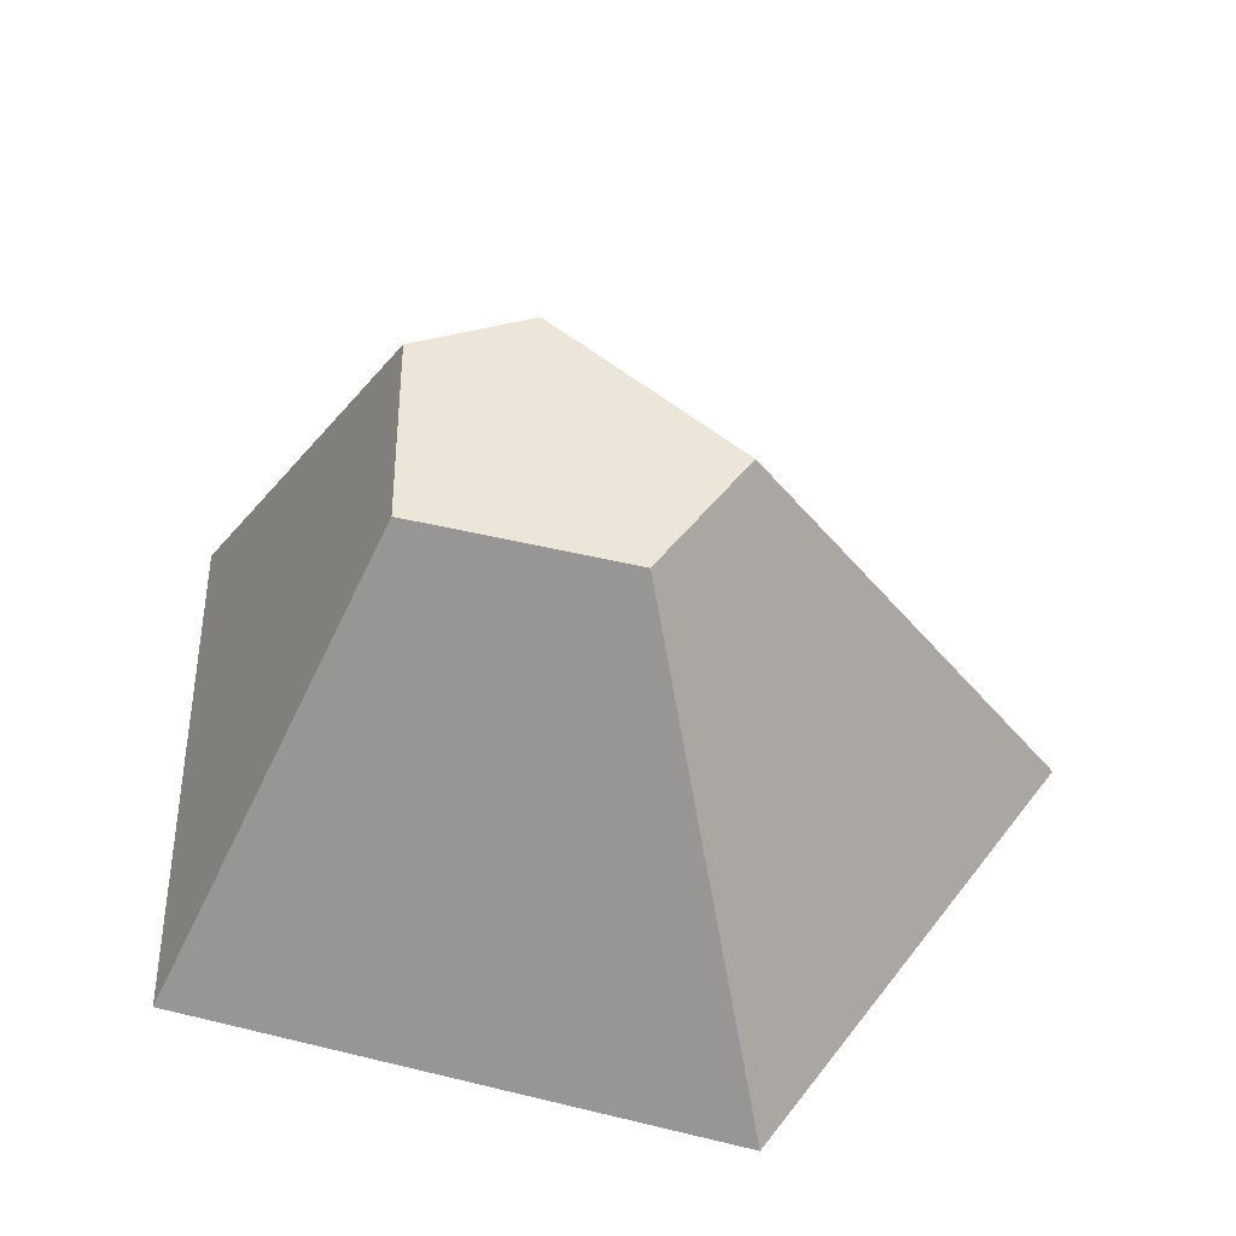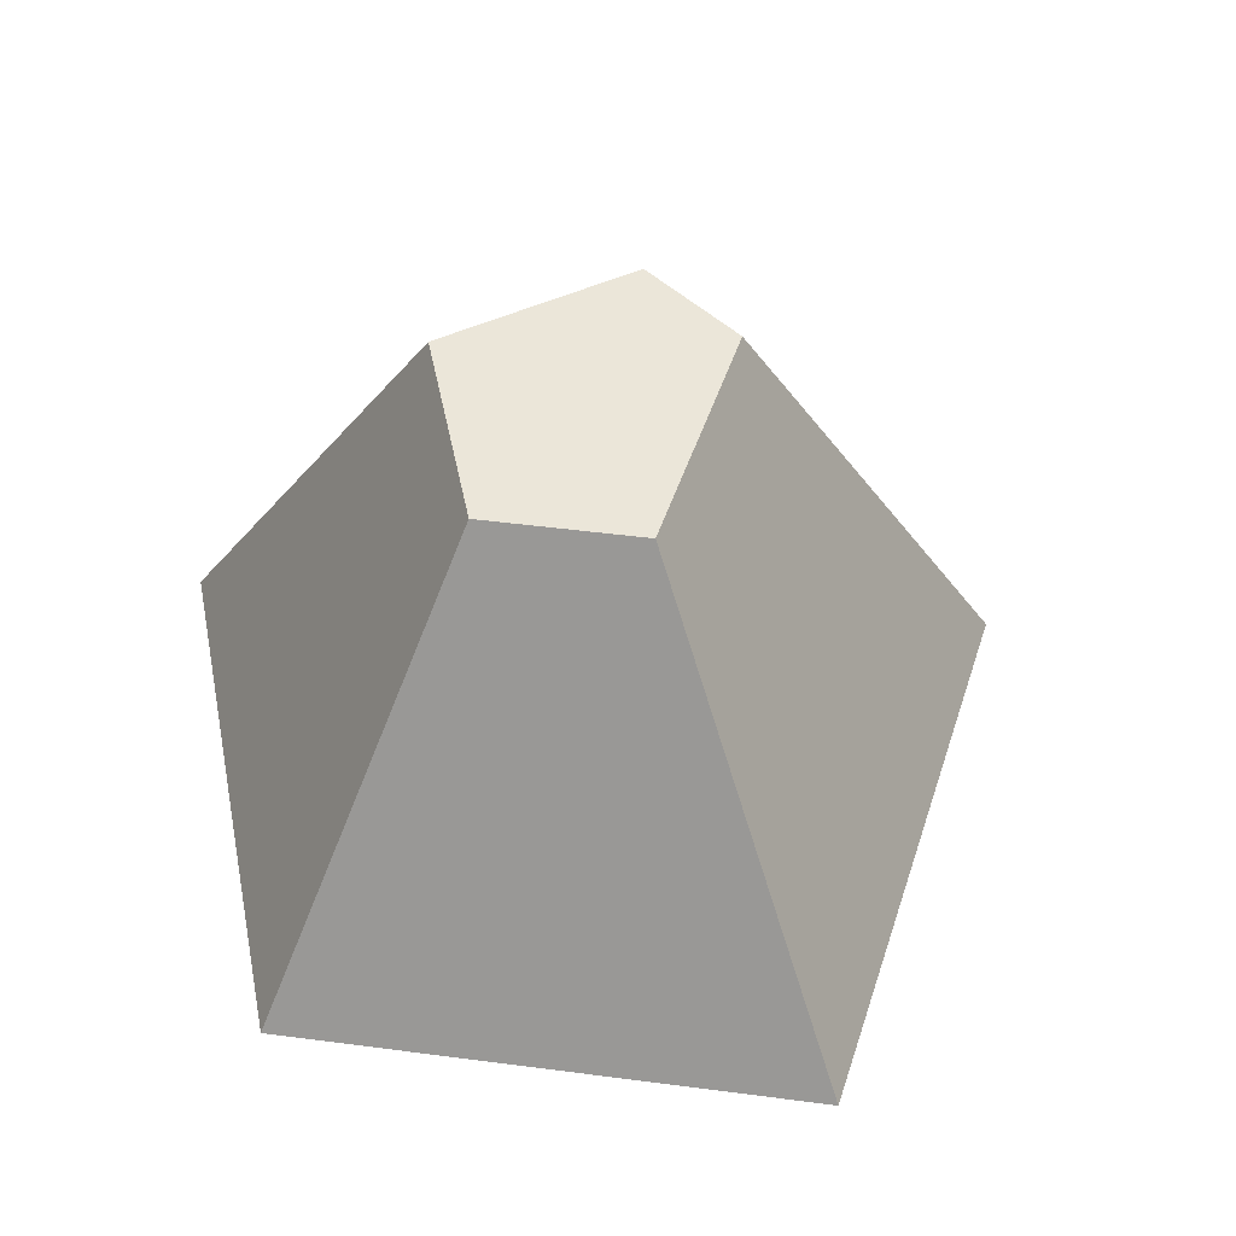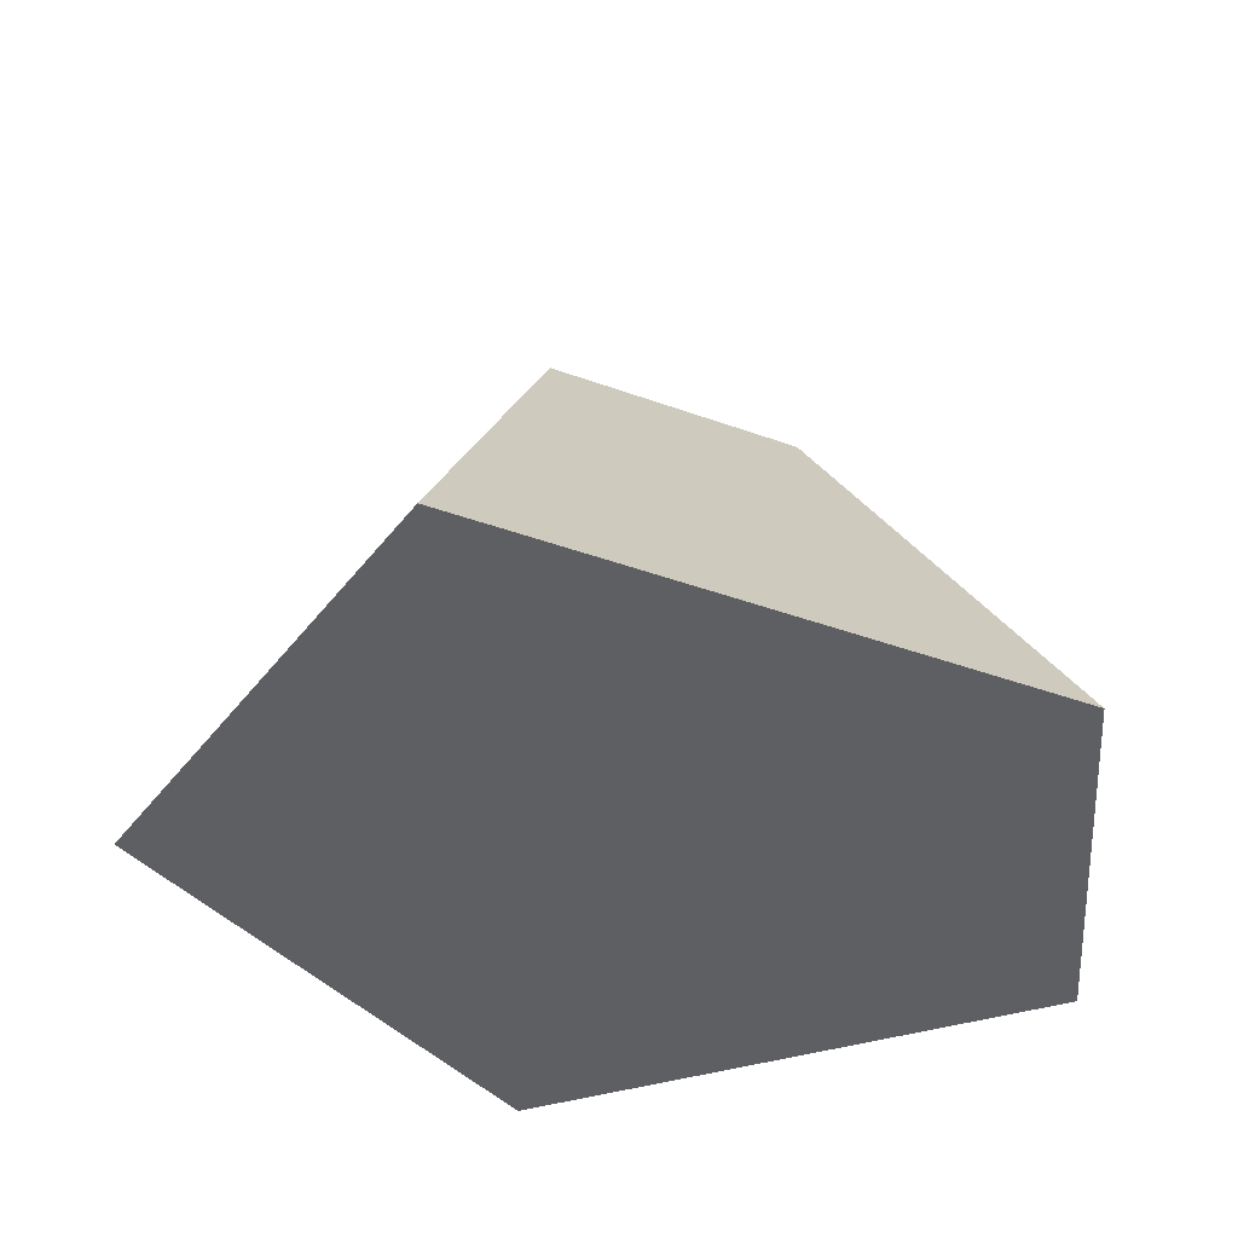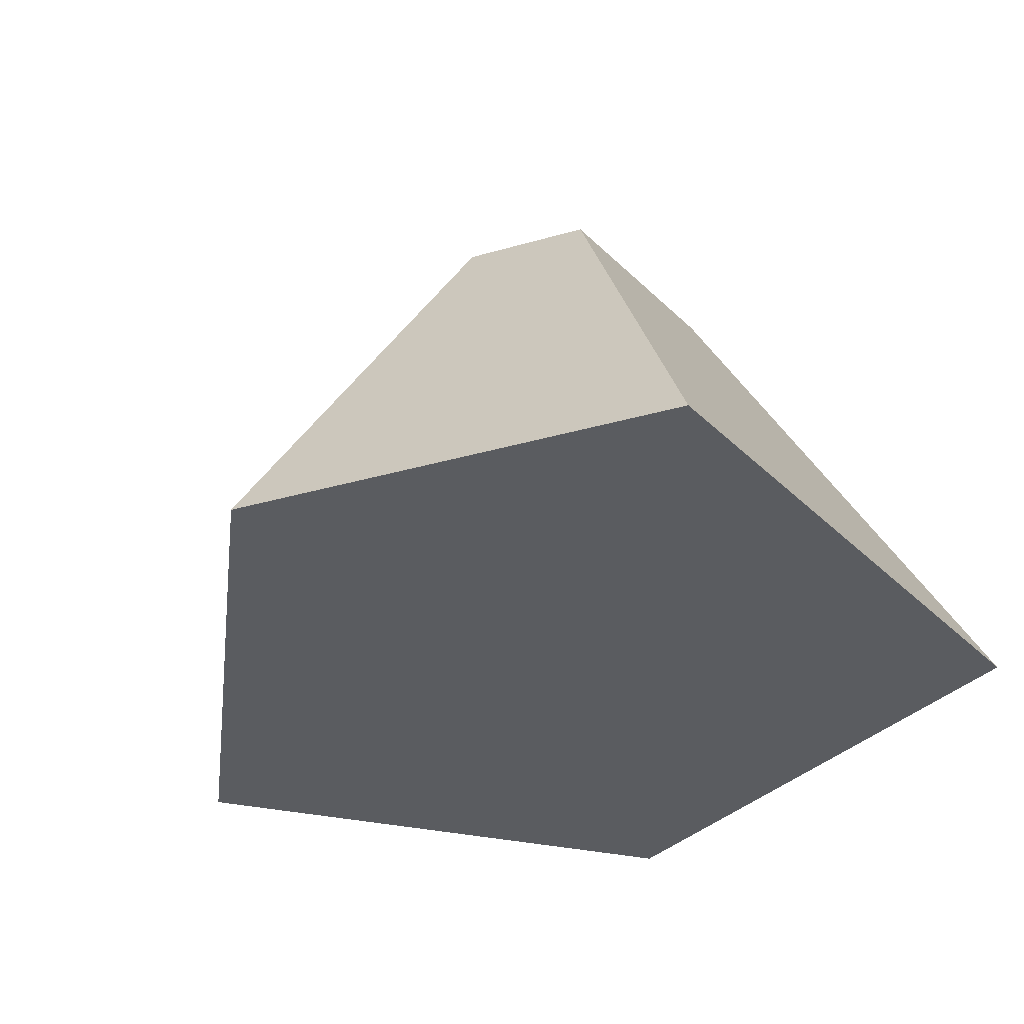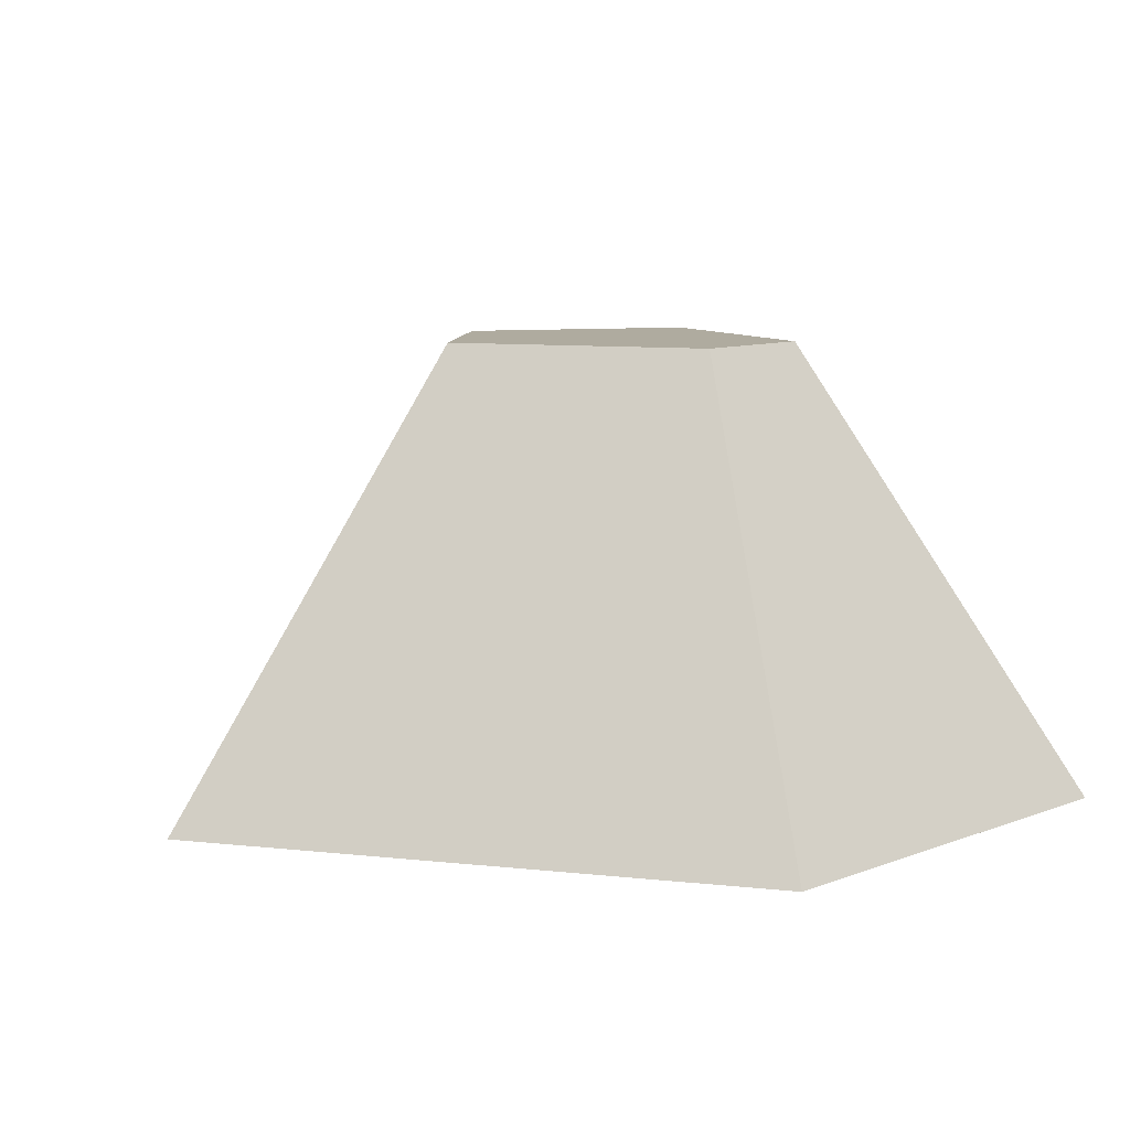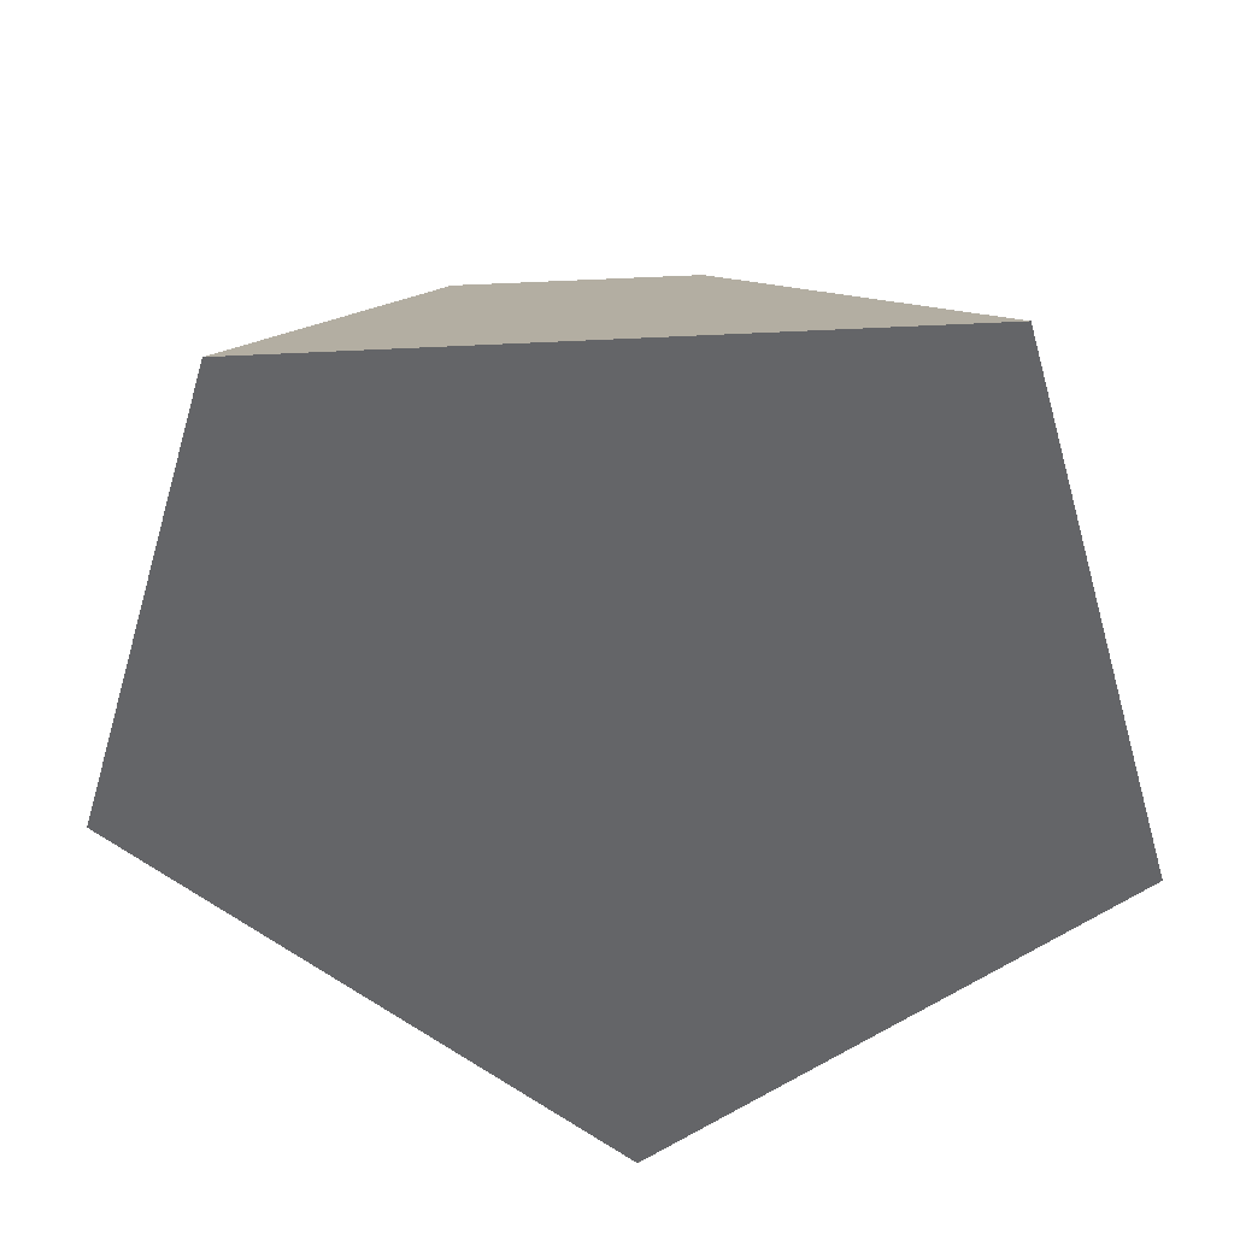
<metadata>
{"format":"obj","ext":"obj","renderer":"f3d","projection":"perspective","resolution":1024,"background":"white","views":[{"elev":47.3,"azim":89.5,"up":"+Y"},{"elev":47.9,"azim":152.7,"up":"+Y"},{"elev":-40.5,"azim":-159.2,"up":"+Y"},{"elev":-34.1,"azim":-52.3,"up":"+Y"},{"elev":9.6,"azim":-119.0,"up":"+Y"},{"elev":38.7,"azim":-4.5,"up":"+Z"}]}
</metadata>
<code>
g Mesh1 Rock_4 Model
v 0 0 -0.5
v 0.1467 0 -0
v 0.3545 0.53 -0.2775
v 0.3127 0.53 -0.4202
f 1 2 3 4
v 1 0 -0.6412
v 0.8168 0 -0
v 0.5 0 -1
f 5 6 2 1 7
v 0.6795 0.53 -0.5296
v 0.6075 0.53 -0.2775
f 6 5 8 9
v 0.5296 0.53 -0.6371
f 5 7 10 8
f 7 1 4 10
f 3 9 8 10 4
f 2 6 9 3

</code>
